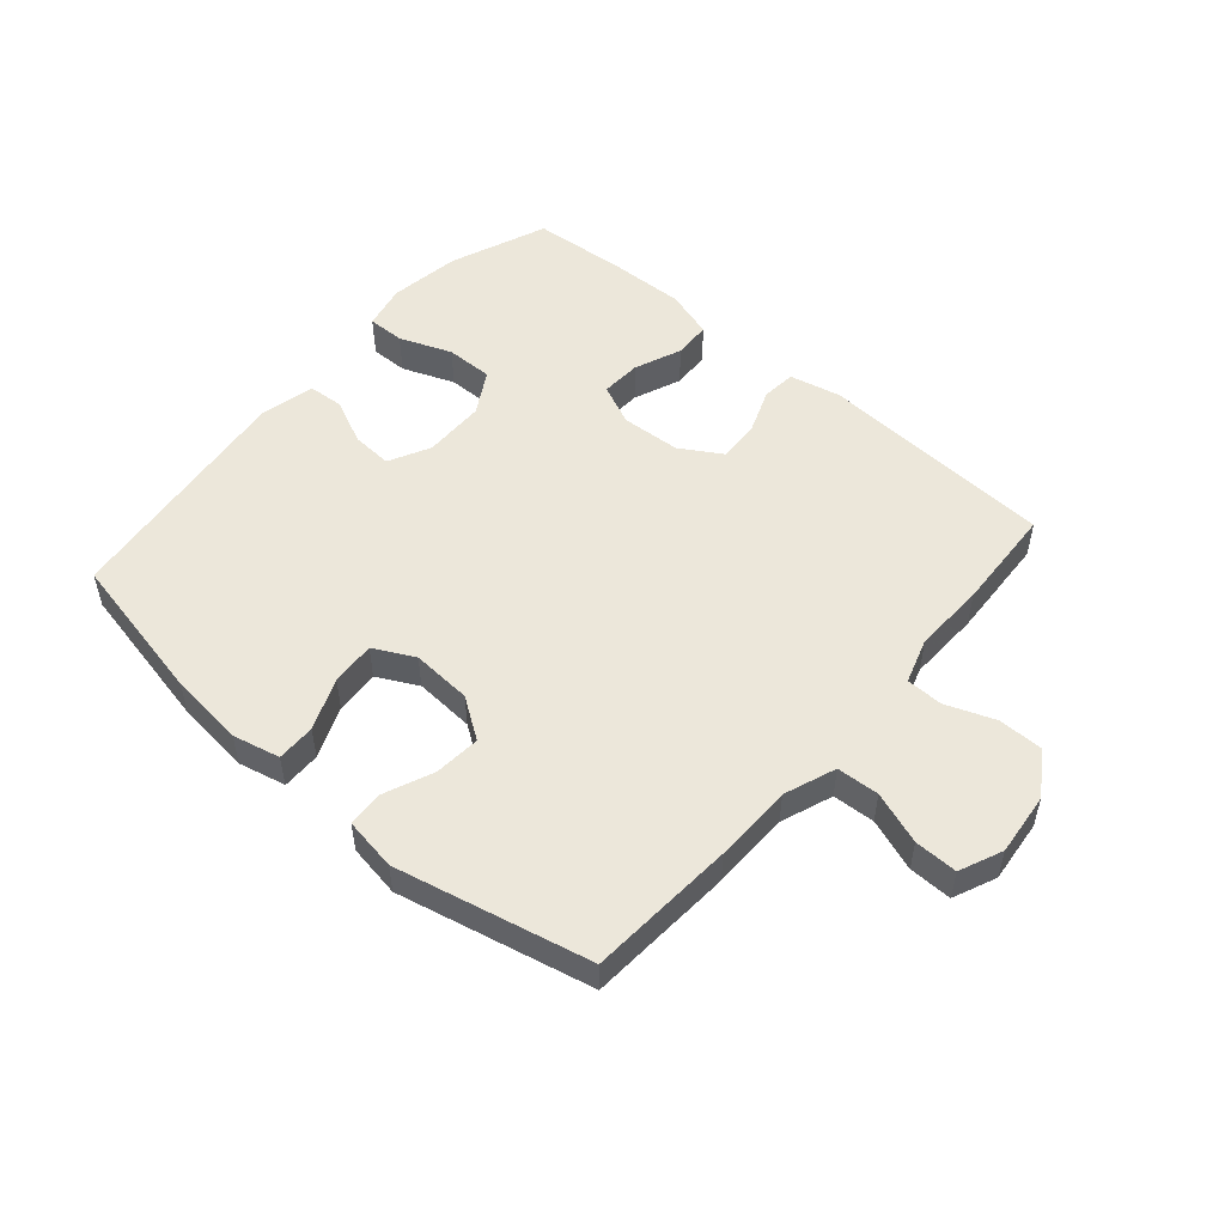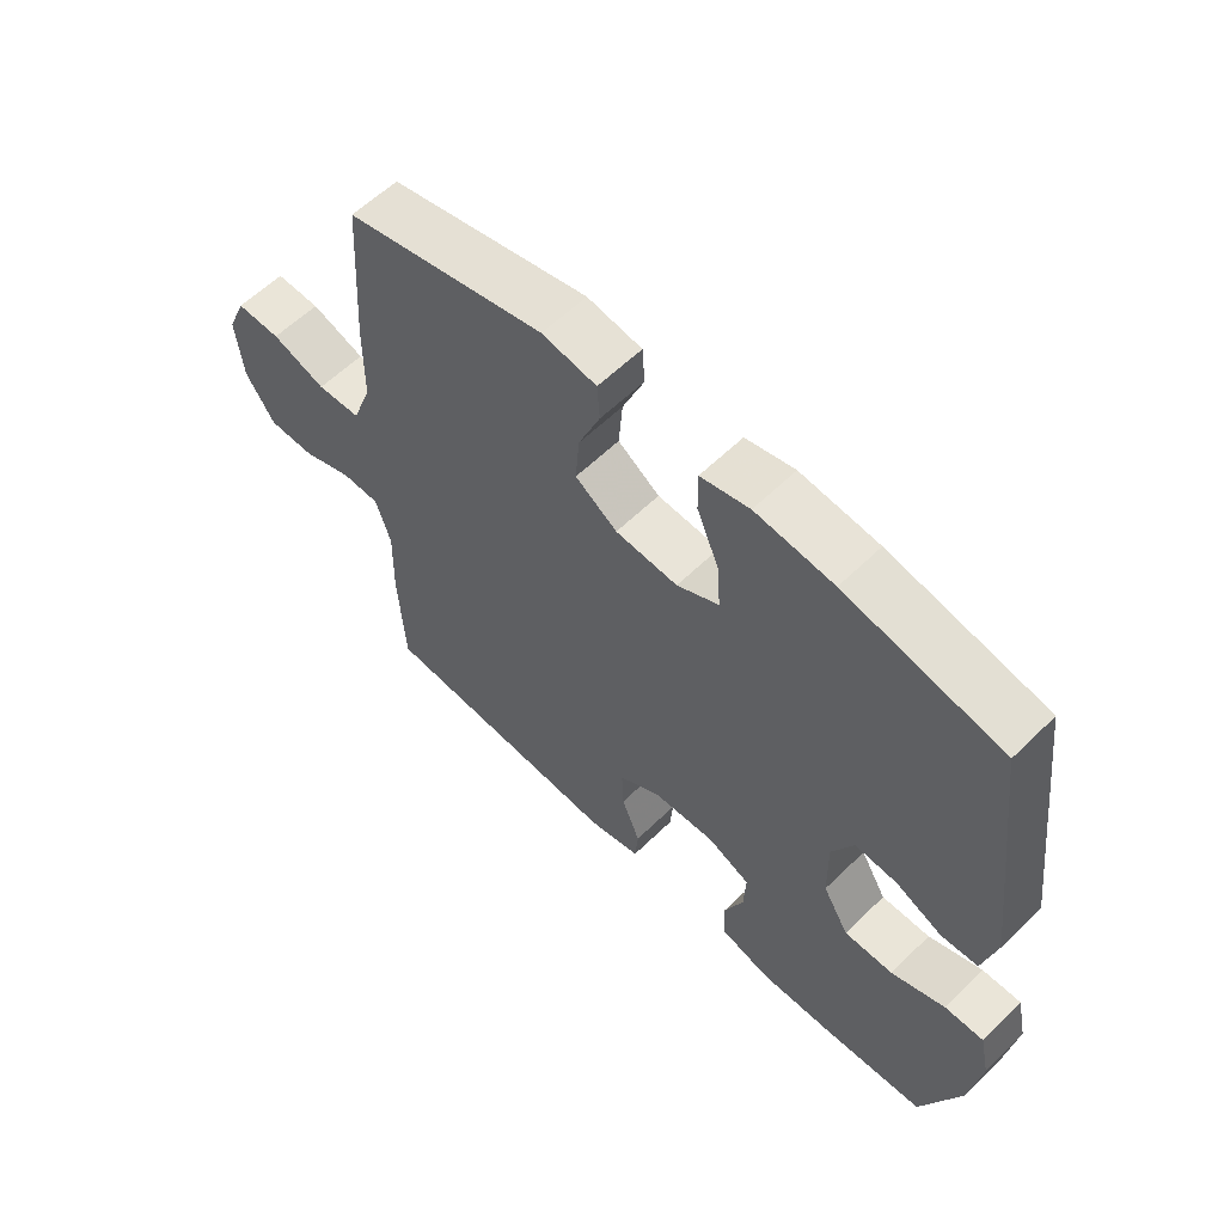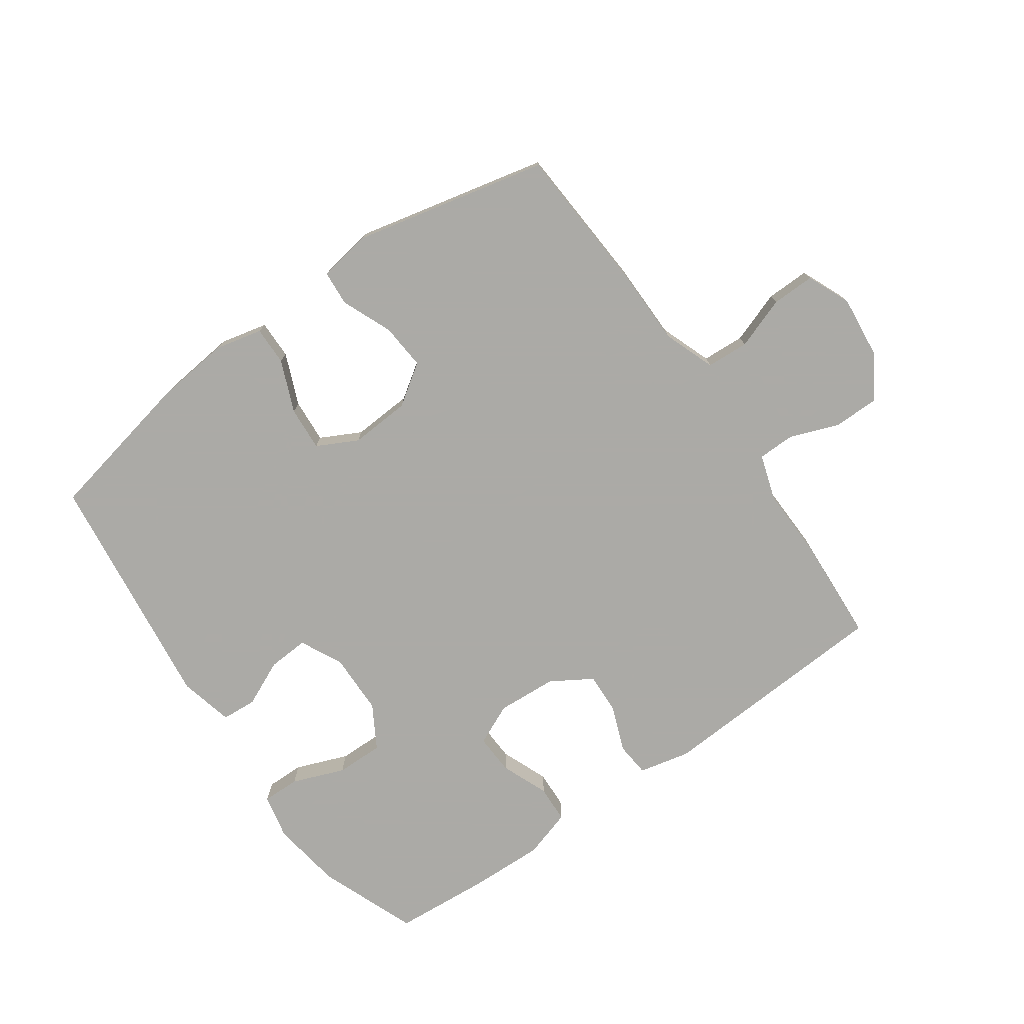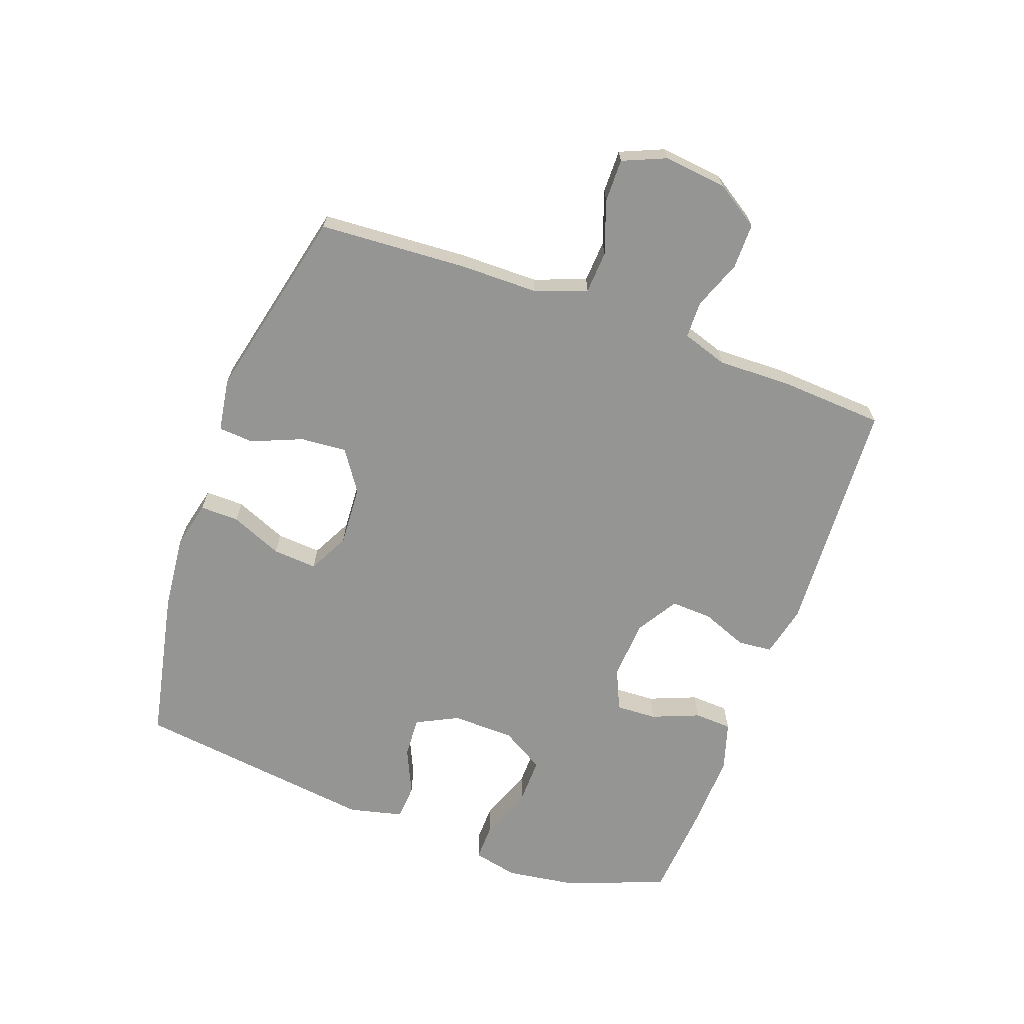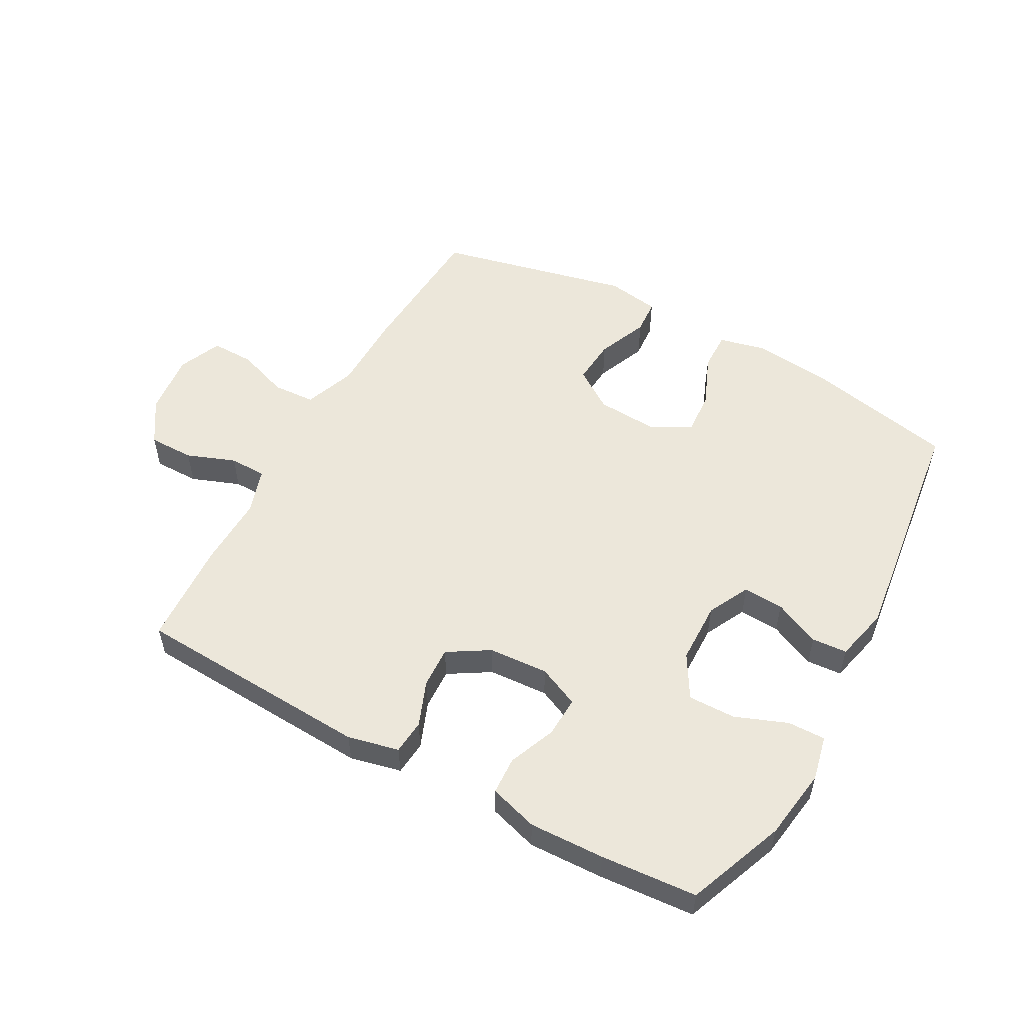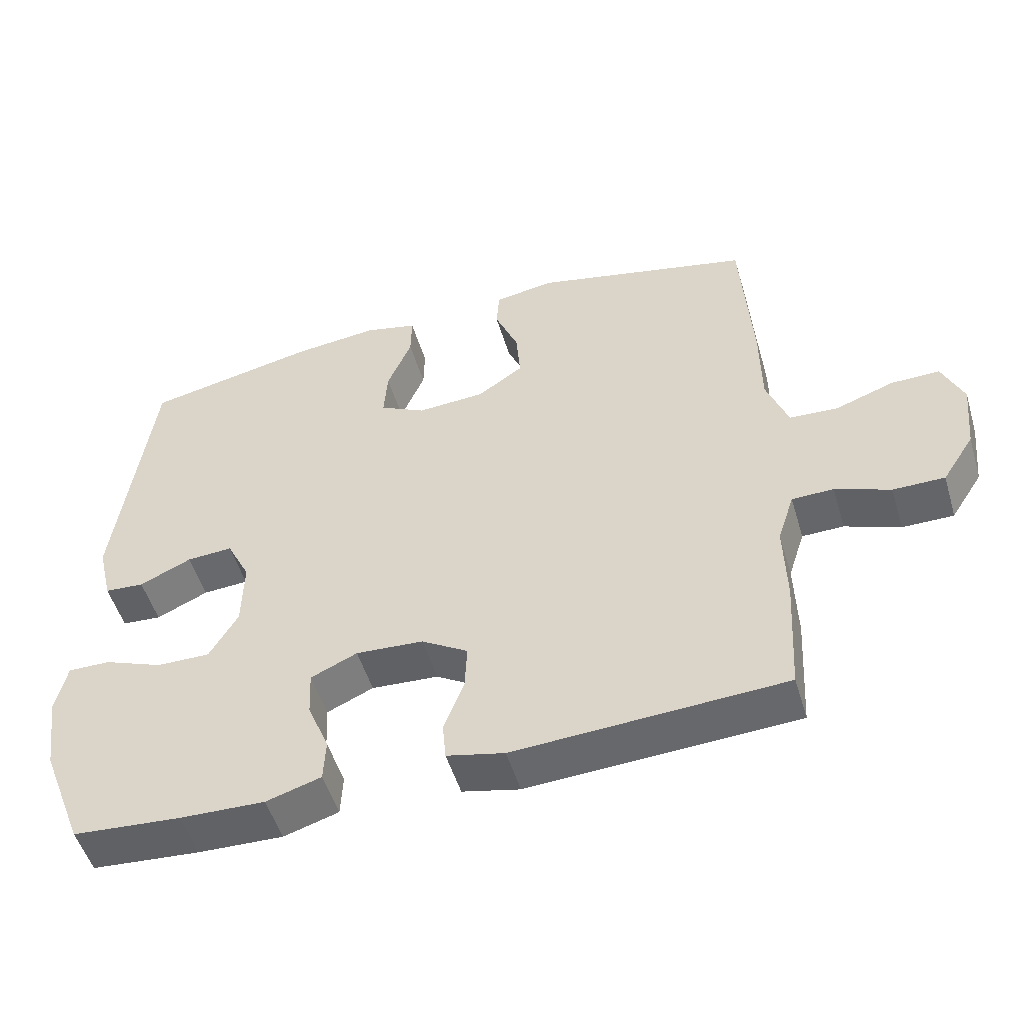
<metadata>
{"format":"obj","ext":"obj","renderer":"f3d","projection":"perspective","resolution":1024,"background":"white","views":[{"elev":52.0,"azim":41.0,"up":"+Y"},{"elev":59.2,"azim":-135.0,"up":"+Z"},{"elev":-75.9,"azim":35.2,"up":"+Y"},{"elev":-67.3,"azim":70.0,"up":"+Y"},{"elev":53.7,"azim":-151.2,"up":"+Y"},{"elev":-51.4,"azim":16.6,"up":"+Z"}]}
</metadata>
<code>
v -0.5 0.07 -0.5
v -0.562 0.07 -0.341
v -0.579 0.07 -0.225
v -0.563 0.07 -0.152
v -0.502 0.07 -0.153
v -0.417 0.07 -0.186
v -0.34 0.07 -0.187
v -0.299 0.07 -0.117
v -0.297 0.07 -0.016
v -0.331 0.07 0.052
v -0.397 0.07 0.048
v -0.472 0.07 0.014
v -0.529 0.07 0.018
v -0.55 0.07 0.106
v -0.5 0.07 0.5
v -0.254 0.07 0.551
v -0.131 0.07 0.564
v -0.054 0.07 0.546
v -0.055 0.07 0.483
v -0.09 0.07 0.399
v -0.095 0.07 0.327
v -0.029 0.07 0.293
v 0.069 0.07 0.299
v 0.135 0.07 0.344
v 0.129 0.07 0.419
v 0.095 0.07 0.501
v 0.099 0.07 0.558
v 0.185 0.07 0.572
v 0.5 0.07 0.5
v 0.515 0.07 0.261
v 0.516 0.07 0.133
v 0.547 0.07 0.049
v 0.616 0.07 0.045
v 0.701 0.07 0.075
v 0.771 0.07 0.076
v 0.801 0.07 0.006
v 0.79 0.07 -0.096
v 0.744 0.07 -0.167
v 0.67 0.07 -0.167
v 0.591 0.07 -0.137
v 0.531 0.07 -0.138
v 0.507 0.07 -0.212
v 0.51 0.07 -0.329
v 0.5 0.07 -0.5
v 0.113 0.07 -0.521
v 0.03 0.07 -0.502
v 0.025 0.07 -0.446
v 0.054 0.07 -0.372
v 0.057 0.07 -0.305
v -0.01 0.07 -0.264
v -0.107 0.07 -0.258
v -0.174 0.07 -0.288
v -0.171 0.07 -0.354
v -0.14 0.07 -0.431
v -0.143 0.07 -0.492
v -0.222 0.07 -0.516
v -0.344 0.07 -0.512
v -0.5 0 -0.5
v -0.562 0 -0.341
v -0.579 0 -0.225
v -0.563 0 -0.152
v -0.502 0 -0.153
v -0.417 0 -0.186
v -0.34 0 -0.187
v -0.299 0 -0.117
v -0.297 0 -0.016
v -0.331 0 0.052
v -0.397 0 0.048
v -0.472 0 0.014
v -0.529 0 0.018
v -0.55 0 0.106
v -0.5 0 0.5
v -0.254 0 0.551
v -0.131 0 0.564
v -0.054 0 0.546
v -0.055 0 0.483
v -0.09 0 0.399
v -0.095 0 0.327
v -0.029 0 0.293
v 0.069 0 0.299
v 0.135 0 0.344
v 0.129 0 0.419
v 0.095 0 0.501
v 0.099 0 0.558
v 0.185 0 0.572
v 0.5 0 0.5
v 0.515 0 0.261
v 0.516 0 0.133
v 0.547 0 0.049
v 0.616 0 0.045
v 0.701 0 0.075
v 0.771 0 0.076
v 0.801 0 0.006
v 0.79 0 -0.096
v 0.744 0 -0.167
v 0.67 0 -0.167
v 0.591 0 -0.137
v 0.531 0 -0.138
v 0.507 0 -0.212
v 0.51 0 -0.329
v 0.5 0 -0.5
v 0.113 0 -0.521
v 0.03 0 -0.502
v 0.025 0 -0.446
v 0.054 0 -0.372
v 0.057 0 -0.305
v -0.01 0 -0.264
v -0.107 0 -0.258
v -0.174 0 -0.288
v -0.171 0 -0.354
v -0.14 0 -0.431
v -0.143 0 -0.492
v -0.222 0 -0.516
v -0.344 0 -0.512
f 4 5 6
f 3 4 6
f 2 3 6
f 1 2 6
f 57 1 6
f 56 57 6
f 55 56 6
f 54 55 6
f 53 54 6
f 52 53 6 7
f 51 52 7 8
f 50 51 8 9
f 49 50 9 10
f 46 47 48
f 45 46 48
f 44 45 48
f 43 44 48
f 42 43 48
f 41 42 48 49
f 38 39 40
f 37 38 40
f 36 37 40
f 35 36 40
f 34 35 40
f 33 34 40
f 32 33 40 41
f 41 49 10
f 32 41 10
f 31 32 10
f 29 30 31
f 28 29 31
f 27 28 31
f 26 27 31
f 25 26 31
f 18 19 20
f 17 18 20
f 16 17 20
f 15 16 20
f 14 15 20
f 13 14 20
f 12 13 20
f 11 12 20
f 11 20 21
f 10 11 21 22
f 24 25 31
f 23 24 31
f 10 22 23 31
f 63 62 61
f 63 61 60
f 63 60 59
f 63 59 58
f 63 58 114
f 63 114 113
f 63 113 112
f 63 112 111
f 63 111 110
f 64 63 110 109
f 65 64 109 108
f 66 65 108 107
f 67 66 107 106
f 105 104 103
f 105 103 102
f 105 102 101
f 105 101 100
f 105 100 99
f 106 105 99 98
f 97 96 95
f 97 95 94
f 97 94 93
f 97 93 92
f 97 92 91
f 97 91 90
f 98 97 90 89
f 67 106 98
f 67 98 89
f 67 89 88
f 88 87 86
f 88 86 85
f 88 85 84
f 88 84 83
f 88 83 82
f 77 76 75
f 77 75 74
f 77 74 73
f 77 73 72
f 77 72 71
f 77 71 70
f 77 70 69
f 77 69 68
f 78 77 68
f 79 78 68 67
f 88 82 81
f 88 81 80
f 88 80 79 67
f 1 58 59 2
f 2 59 60 3
f 3 60 61 4
f 4 61 62 5
f 5 62 63 6
f 6 63 64 7
f 7 64 65 8
f 8 65 66 9
f 9 66 67 10
f 10 67 68 11
f 11 68 69 12
f 12 69 70 13
f 13 70 71 14
f 14 71 72 15
f 15 72 73 16
f 16 73 74 17
f 17 74 75 18
f 18 75 76 19
f 19 76 77 20
f 20 77 78 21
f 21 78 79 22
f 22 79 80 23
f 23 80 81 24
f 24 81 82 25
f 25 82 83 26
f 26 83 84 27
f 27 84 85 28
f 28 85 86 29
f 29 86 87 30
f 30 87 88 31
f 31 88 89 32
f 32 89 90 33
f 33 90 91 34
f 34 91 92 35
f 35 92 93 36
f 36 93 94 37
f 37 94 95 38
f 38 95 96 39
f 39 96 97 40
f 40 97 98 41
f 41 98 99 42
f 42 99 100 43
f 43 100 101 44
f 44 101 102 45
f 45 102 103 46
f 46 103 104 47
f 47 104 105 48
f 48 105 106 49
f 49 106 107 50
f 50 107 108 51
f 51 108 109 52
f 52 109 110 53
f 53 110 111 54
f 54 111 112 55
f 55 112 113 56
f 56 113 114 57
f 57 114 58 1

</code>
